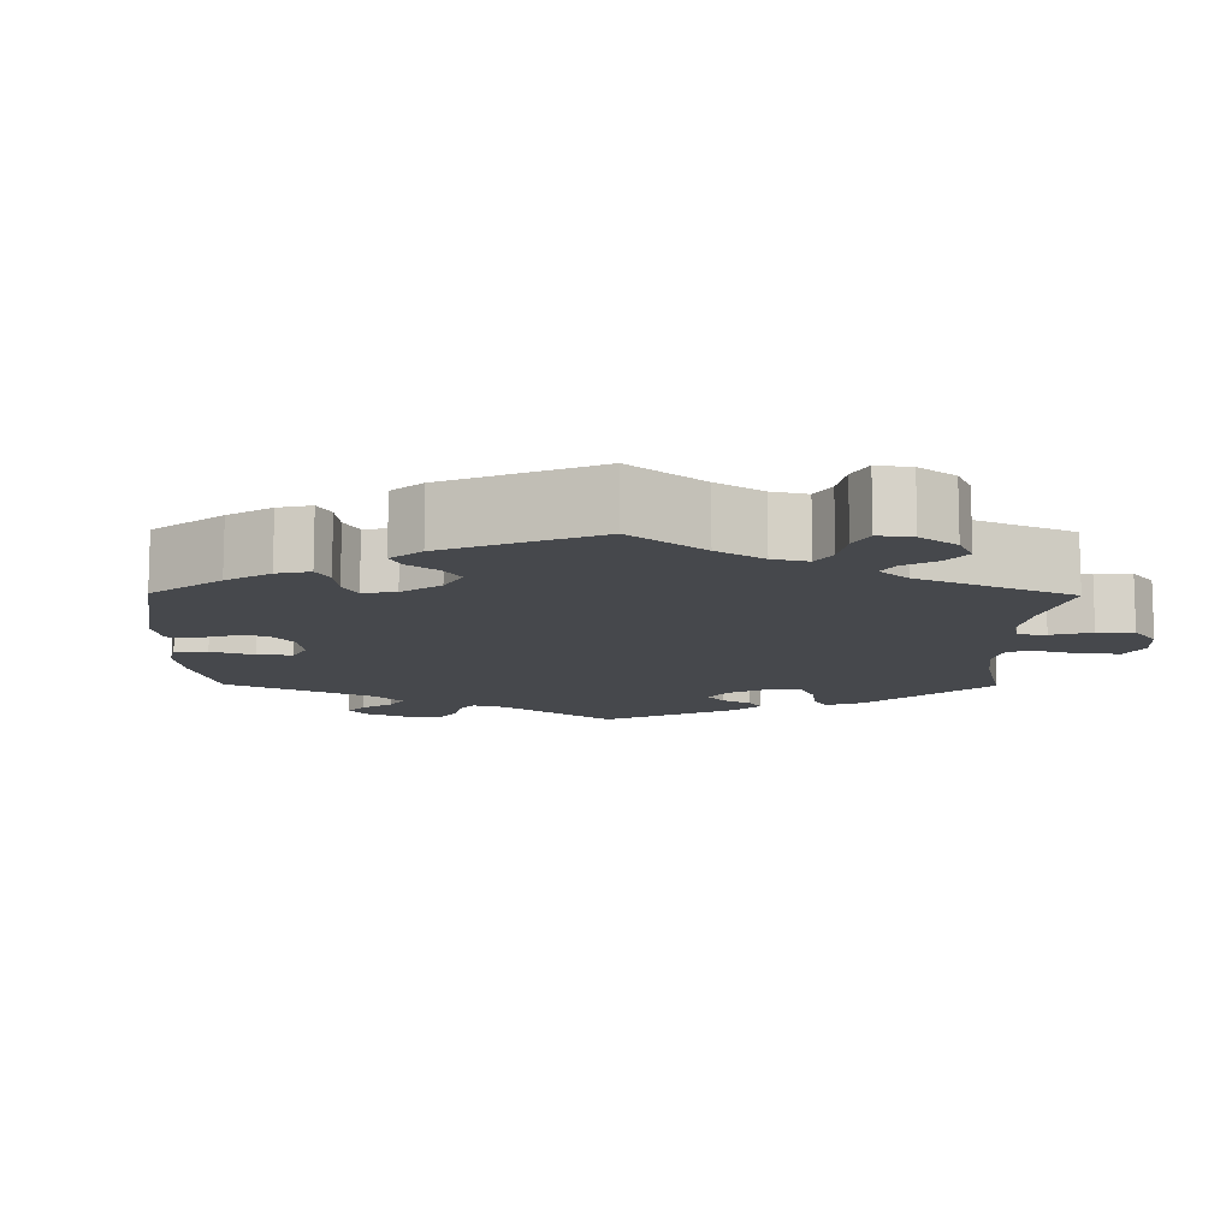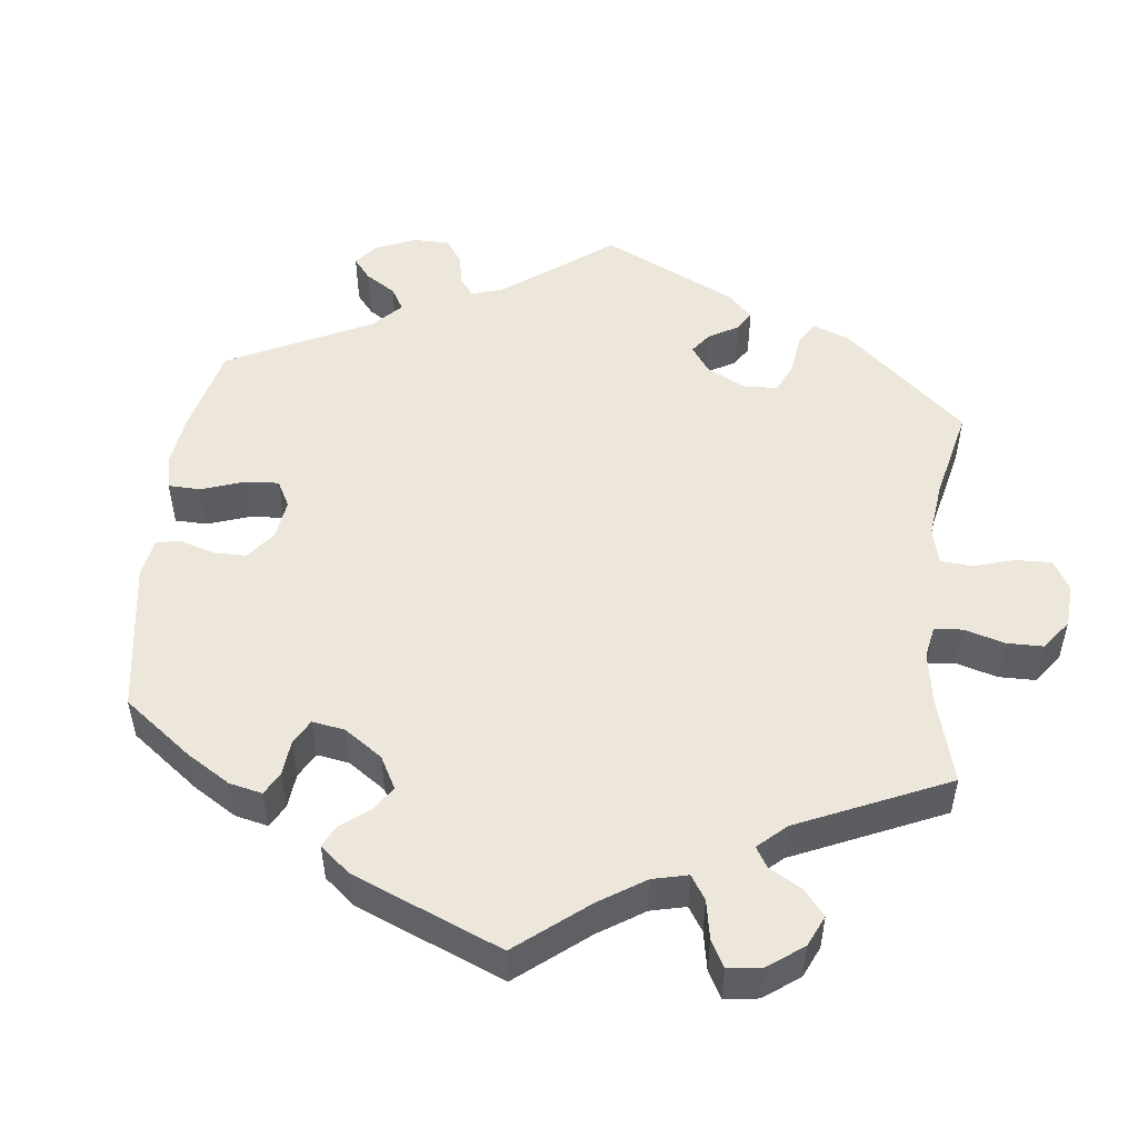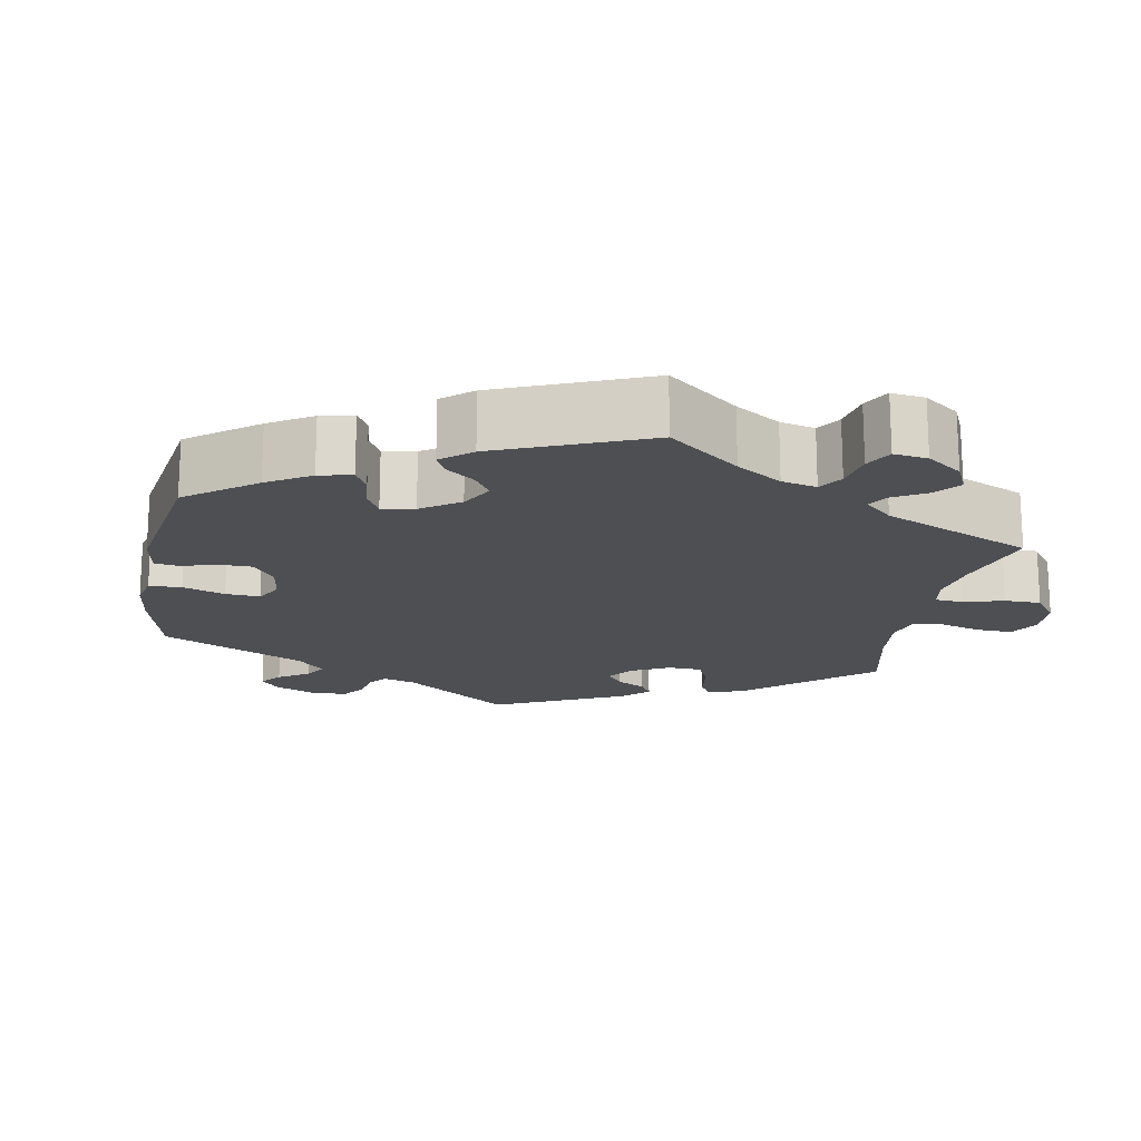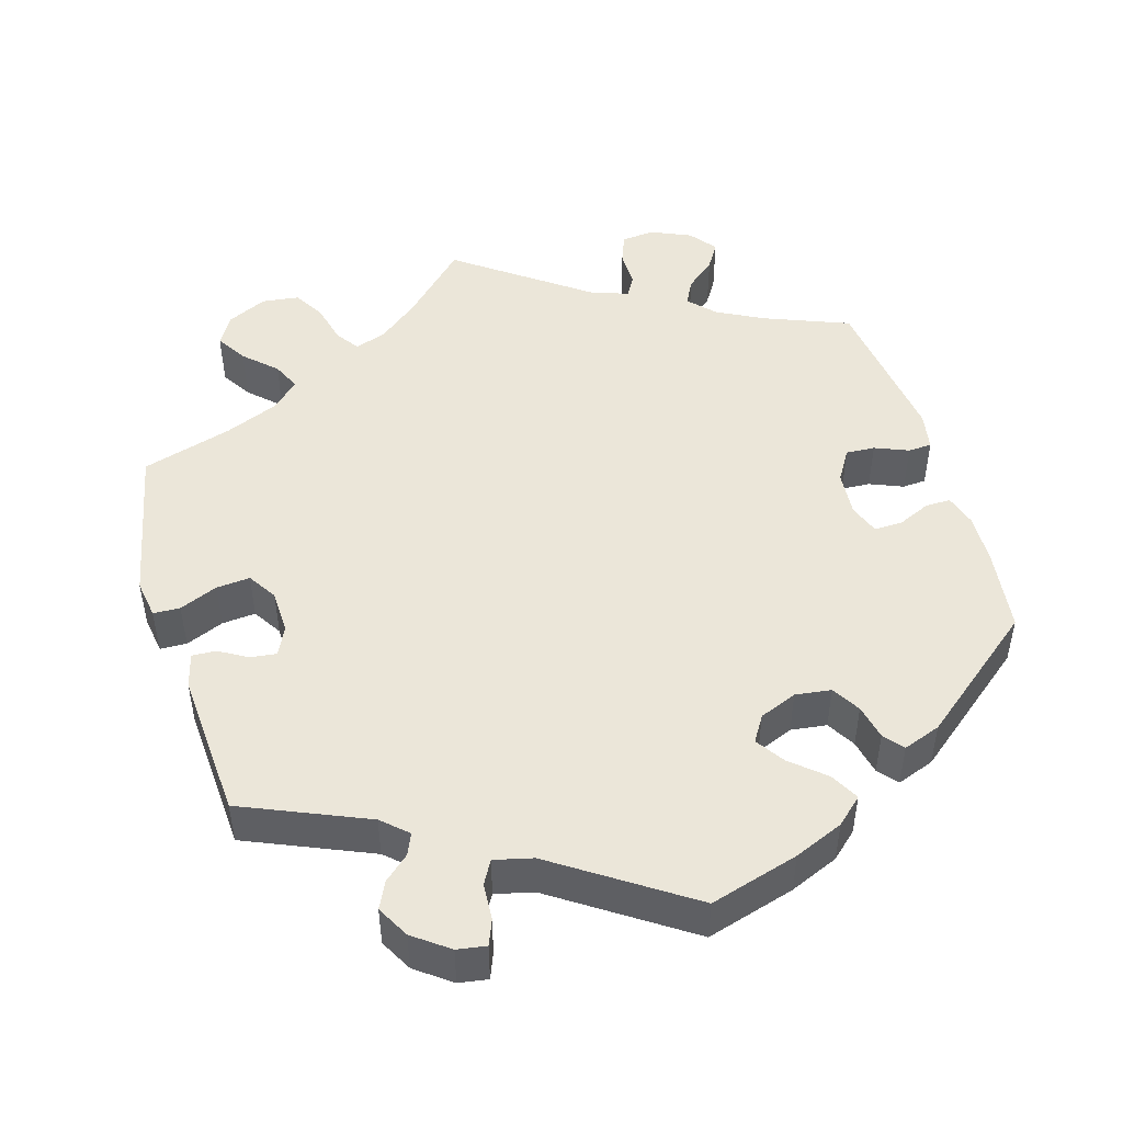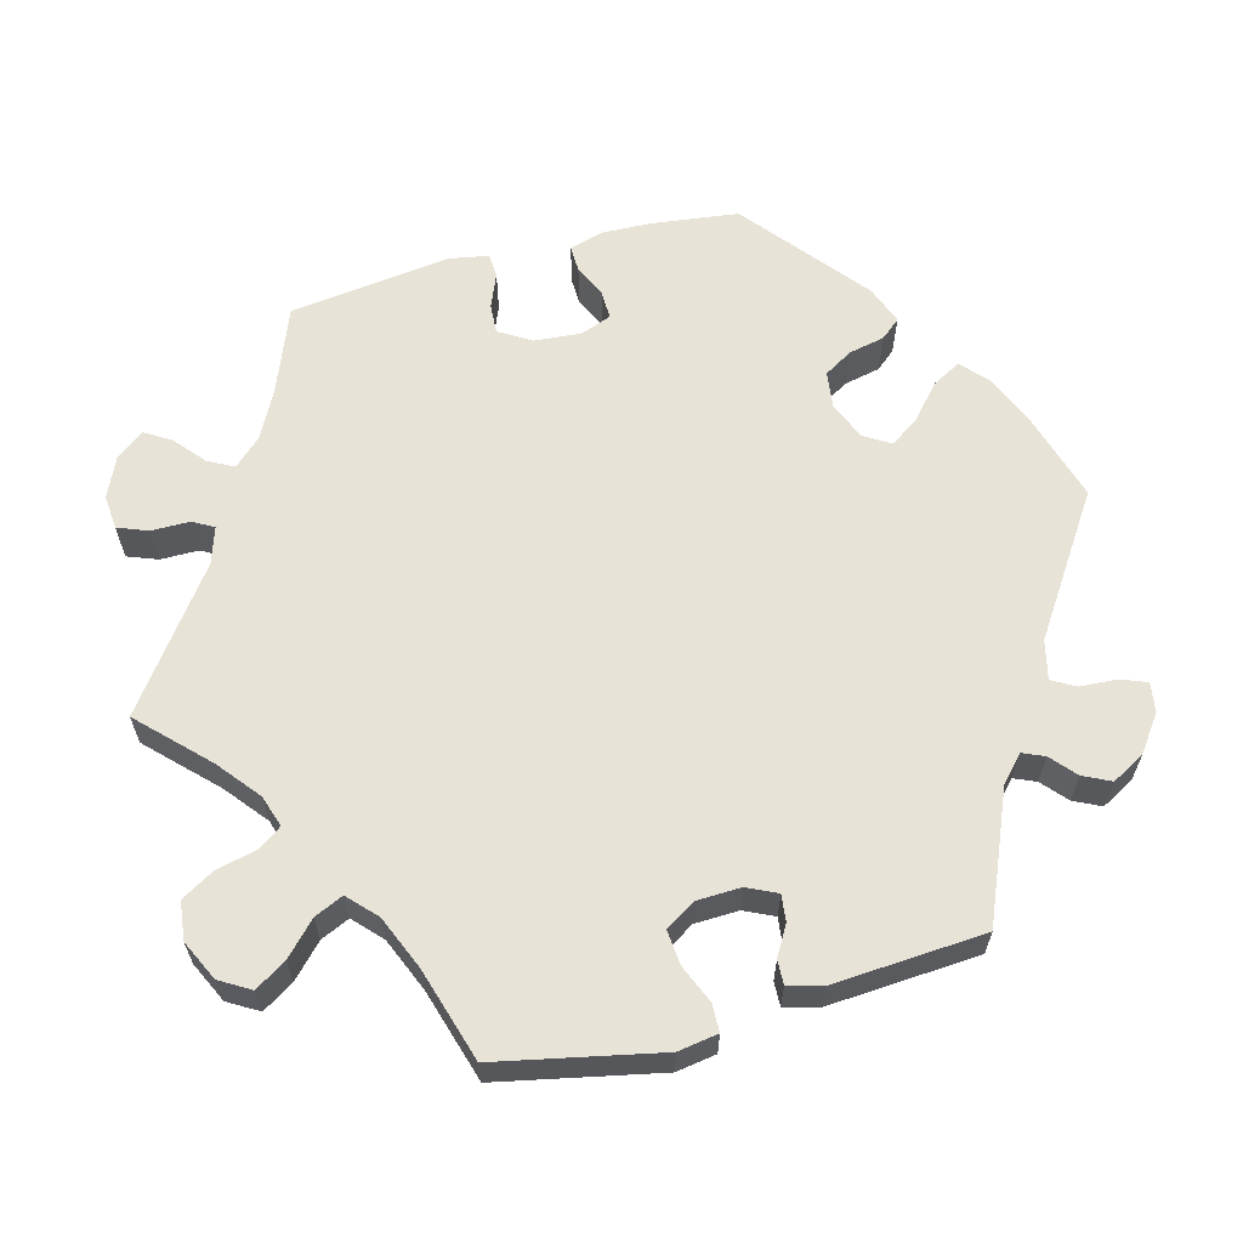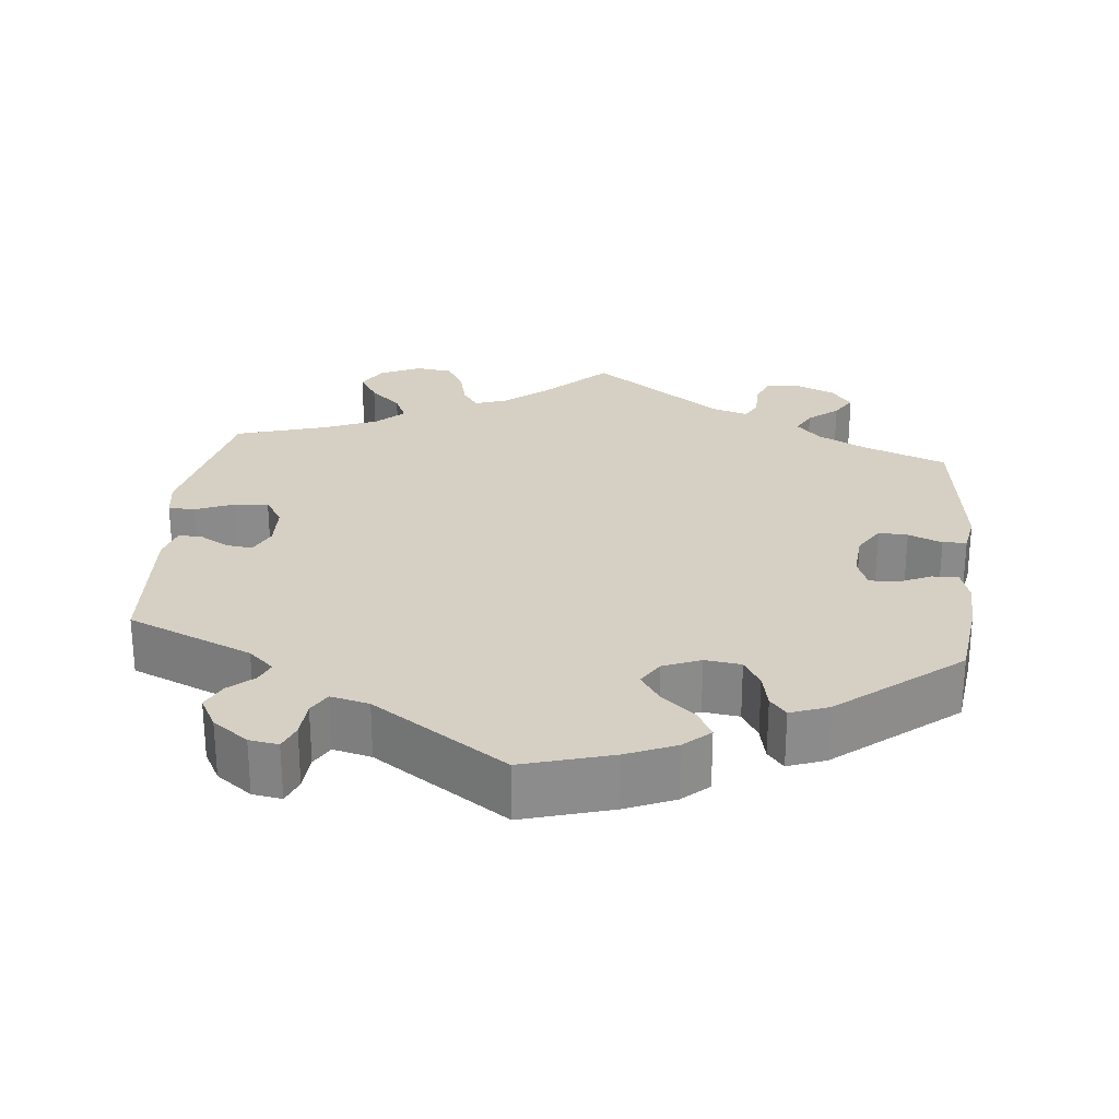
<metadata>
{"format":"obj","ext":"obj","renderer":"f3d","projection":"perspective","resolution":1024,"background":"white","views":[{"elev":-11.2,"azim":119.3,"up":"+Y"},{"elev":50.8,"azim":126.5,"up":"+Y"},{"elev":-17.5,"azim":109.4,"up":"+Y"},{"elev":48.1,"azim":-16.4,"up":"+Y"},{"elev":62.3,"azim":-104.9,"up":"+Y"},{"elev":26.1,"azim":5.9,"up":"+Y"}]}
</metadata>
<code>
v 0.514 0.07 0.178
v 0.516 0.07 0.112
v 0.503 0.07 0.07
v 0.469 0.07 0.071
v 0.427 0.07 0.09
v 0.39 0.07 0.091
v 0.375 0.07 0.051
v 0.38 0.07 -0.009
v 0.405 0.07 -0.05
v 0.443 0.07 -0.048
v 0.487 0.07 -0.03
v 0.518 0.07 -0.032
v 0.527 0.07 -0.082
v 0.5 0.07 -0.289
v 0.39 0.07 -0.332
v 0.328 0.07 -0.364
v 0.296 0.07 -0.398
v 0.313 0.07 -0.431
v 0.352 0.07 -0.464
v 0.373 0.07 -0.498
v 0.346 0.07 -0.533
v 0.294 0.07 -0.556
v 0.25 0.07 -0.552
v 0.235 0.07 -0.513
v 0.235 0.07 -0.464
v 0.22 0.07 -0.437
v 0.173 0.07 -0.452
v 0 0.07 -0.578
v -0.083 0.07 -0.495
v -0.136 0.07 -0.452
v -0.177 0.07 -0.438
v -0.198 0.07 -0.468
v -0.211 0.07 -0.521
v -0.235 0.07 -0.562
v -0.284 0.07 -0.568
v -0.336 0.07 -0.543
v -0.359 0.07 -0.504
v -0.334 0.07 -0.464
v -0.293 0.07 -0.425
v -0.276 0.07 -0.388
v -0.312 0.07 -0.354
v -0.381 0.07 -0.325
v -0.5 0.07 -0.289
v -0.543 0.07 -0.082
v -0.535 0.07 -0.031
v -0.5 0.07 -0.03
v -0.45 0.07 -0.051
v -0.406 0.07 -0.055
v -0.382 0.07 -0.017
v -0.38 0.07 0.04
v -0.398 0.07 0.078
v -0.432 0.07 0.074
v -0.47 0.07 0.052
v -0.501 0.07 0.051
v -0.513 0.07 0.096
v -0.5 0.07 0.289
v -0.337 0.07 0.358
v -0.304 0.07 0.388
v -0.316 0.07 0.416
v -0.348 0.07 0.444
v -0.365 0.07 0.479
v -0.342 0.07 0.521
v -0.296 0.07 0.555
v -0.258 0.07 0.561
v -0.245 0.07 0.528
v -0.242 0.07 0.48
v -0.225 0.07 0.45
v -0.175 0.07 0.462
v -0.001 0.07 0.578
v 0.115 0.07 0.544
v 0.179 0.07 0.517
v 0.213 0.07 0.486
v 0.193 0.07 0.449
v 0.149 0.07 0.411
v 0.124 0.07 0.374
v 0.145 0.07 0.34
v 0.194 0.07 0.32
v 0.241 0.07 0.326
v 0.263 0.07 0.363
v 0.273 0.07 0.409
v 0.294 0.07 0.434
v 0.343 0.07 0.416
v 0.5 0.07 0.289
v 0.514 0 0.178
v 0.516 0 0.112
v 0.503 0 0.07
v 0.469 0 0.071
v 0.427 0 0.09
v 0.39 0 0.091
v 0.375 0 0.051
v 0.38 0 -0.009
v 0.405 0 -0.05
v 0.443 0 -0.048
v 0.487 0 -0.03
v 0.518 0 -0.032
v 0.527 0 -0.082
v 0.5 0 -0.289
v 0.39 0 -0.332
v 0.328 0 -0.364
v 0.296 0 -0.398
v 0.313 0 -0.431
v 0.352 0 -0.464
v 0.373 0 -0.498
v 0.346 0 -0.533
v 0.294 0 -0.556
v 0.25 0 -0.552
v 0.235 0 -0.513
v 0.235 0 -0.464
v 0.22 0 -0.437
v 0.173 0 -0.452
v 0 0 -0.578
v -0.083 0 -0.495
v -0.136 0 -0.452
v -0.177 0 -0.438
v -0.198 0 -0.468
v -0.211 0 -0.521
v -0.235 0 -0.562
v -0.284 0 -0.568
v -0.336 0 -0.543
v -0.359 0 -0.504
v -0.334 0 -0.464
v -0.293 0 -0.425
v -0.276 0 -0.388
v -0.312 0 -0.354
v -0.381 0 -0.325
v -0.5 0 -0.289
v -0.543 0 -0.082
v -0.535 0 -0.031
v -0.5 0 -0.03
v -0.45 0 -0.051
v -0.406 0 -0.055
v -0.382 0 -0.017
v -0.38 0 0.04
v -0.398 0 0.078
v -0.432 0 0.074
v -0.47 0 0.052
v -0.501 0 0.051
v -0.513 0 0.096
v -0.5 0 0.289
v -0.337 0 0.358
v -0.304 0 0.388
v -0.316 0 0.416
v -0.348 0 0.444
v -0.365 0 0.479
v -0.342 0 0.521
v -0.296 0 0.555
v -0.258 0 0.561
v -0.245 0 0.528
v -0.242 0 0.48
v -0.225 0 0.45
v -0.175 0 0.462
v -0.001 0 0.578
v 0.115 0 0.544
v 0.179 0 0.517
v 0.213 0 0.486
v 0.193 0 0.449
v 0.149 0 0.411
v 0.124 0 0.374
v 0.145 0 0.34
v 0.194 0 0.32
v 0.241 0 0.326
v 0.263 0 0.363
v 0.273 0 0.409
v 0.294 0 0.434
v 0.343 0 0.416
v 0.5 0 0.289
f 79 80 81 82
f 78 79 82 83
f 77 78 83 1
f 71 72 73 74
f 71 74 75
f 68 69 70 71
f 67 68 71 75
f 63 64 65 66
f 63 66 67
f 62 63 67
f 59 60 61 62
f 58 59 62 67
f 57 58 67 75
f 52 53 54 55
f 51 52 55 56
f 44 45 46 47
f 42 43 44 47
f 41 42 47 48
f 40 41 48 49
f 36 37 38 39
f 36 39 40
f 35 36 40
f 32 33 34 35
f 31 32 35 40
f 30 31 40 49
f 27 28 29
f 26 27 29 30
f 22 23 24 25
f 22 25 26
f 21 22 26
f 18 19 20 21
f 17 18 21 26
f 16 17 26 30
f 12 13 14 15
f 10 11 12 15
f 9 10 15 16
f 8 9 16 30
f 2 3 4 5
f 2 5 6
f 76 77 1 2
f 56 57 75 76
f 51 56 76 2
f 50 51 2 6
f 49 50 6 7
f 7 8 30 49
f 165 164 163 162
f 166 165 162 161
f 84 166 161 160
f 157 156 155 154
f 158 157 154
f 154 153 152 151
f 158 154 151 150
f 149 148 147 146
f 150 149 146
f 150 146 145
f 145 144 143 142
f 150 145 142 141
f 158 150 141 140
f 138 137 136 135
f 139 138 135 134
f 130 129 128 127
f 130 127 126 125
f 131 130 125 124
f 132 131 124 123
f 122 121 120 119
f 123 122 119
f 123 119 118
f 118 117 116 115
f 123 118 115 114
f 132 123 114 113
f 112 111 110
f 113 112 110 109
f 108 107 106 105
f 109 108 105
f 109 105 104
f 104 103 102 101
f 109 104 101 100
f 113 109 100 99
f 98 97 96 95
f 98 95 94 93
f 99 98 93 92
f 113 99 92 91
f 88 87 86 85
f 89 88 85
f 85 84 160 159
f 159 158 140 139
f 85 159 139 134
f 89 85 134 133
f 90 89 133 132
f 132 113 91 90
f 1 84 85 2
f 2 85 86 3
f 3 86 87 4
f 4 87 88 5
f 5 88 89 6
f 6 89 90 7
f 7 90 91 8
f 8 91 92 9
f 9 92 93 10
f 10 93 94 11
f 11 94 95 12
f 12 95 96 13
f 13 96 97 14
f 14 97 98 15
f 15 98 99 16
f 16 99 100 17
f 17 100 101 18
f 18 101 102 19
f 19 102 103 20
f 20 103 104 21
f 21 104 105 22
f 22 105 106 23
f 23 106 107 24
f 24 107 108 25
f 25 108 109 26
f 26 109 110 27
f 27 110 111 28
f 28 111 112 29
f 29 112 113 30
f 30 113 114 31
f 31 114 115 32
f 32 115 116 33
f 33 116 117 34
f 34 117 118 35
f 35 118 119 36
f 36 119 120 37
f 37 120 121 38
f 38 121 122 39
f 39 122 123 40
f 40 123 124 41
f 41 124 125 42
f 42 125 126 43
f 43 126 127 44
f 44 127 128 45
f 45 128 129 46
f 46 129 130 47
f 47 130 131 48
f 48 131 132 49
f 49 132 133 50
f 50 133 134 51
f 51 134 135 52
f 52 135 136 53
f 53 136 137 54
f 54 137 138 55
f 55 138 139 56
f 56 139 140 57
f 57 140 141 58
f 58 141 142 59
f 59 142 143 60
f 60 143 144 61
f 61 144 145 62
f 62 145 146 63
f 63 146 147 64
f 64 147 148 65
f 65 148 149 66
f 66 149 150 67
f 67 150 151 68
f 68 151 152 69
f 69 152 153 70
f 70 153 154 71
f 71 154 155 72
f 72 155 156 73
f 73 156 157 74
f 74 157 158 75
f 75 158 159 76
f 76 159 160 77
f 77 160 161 78
f 78 161 162 79
f 79 162 163 80
f 80 163 164 81
f 81 164 165 82
f 82 165 166 83
f 83 166 84 1

</code>
